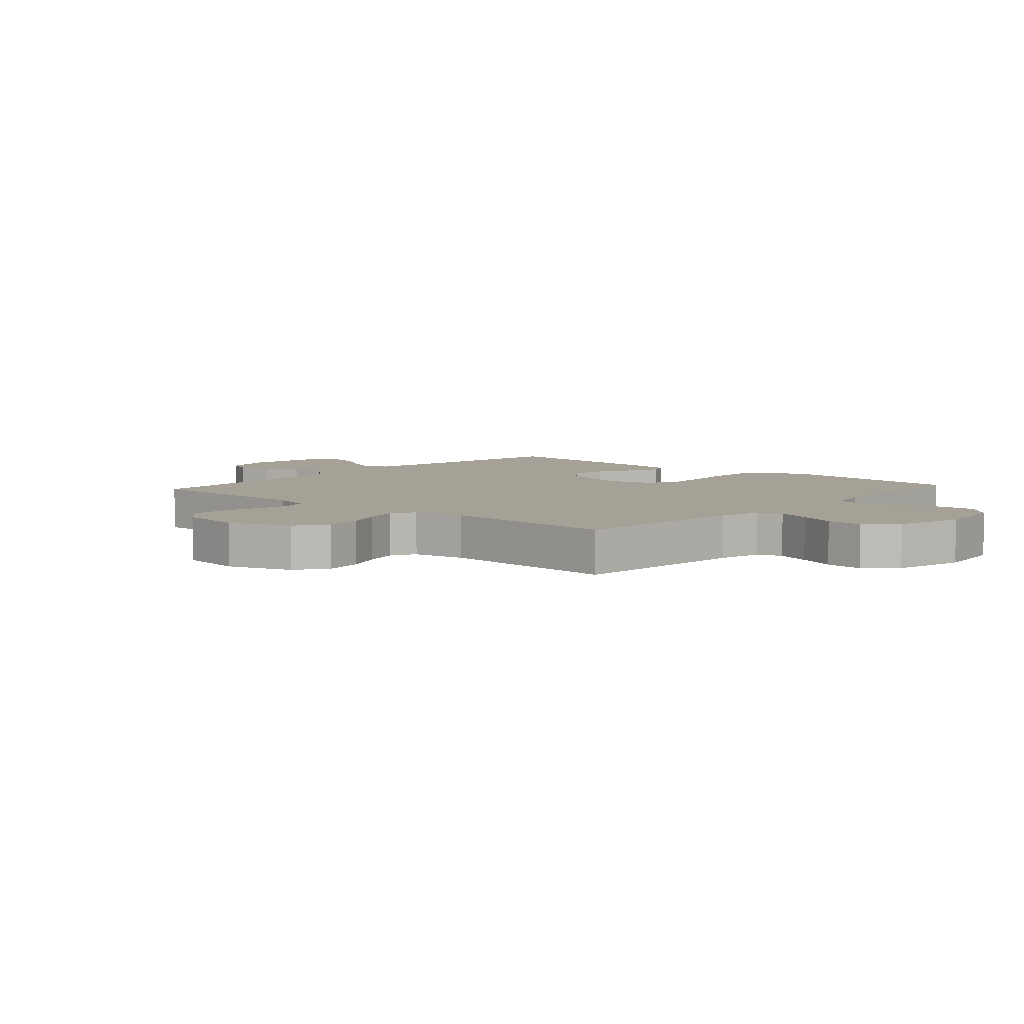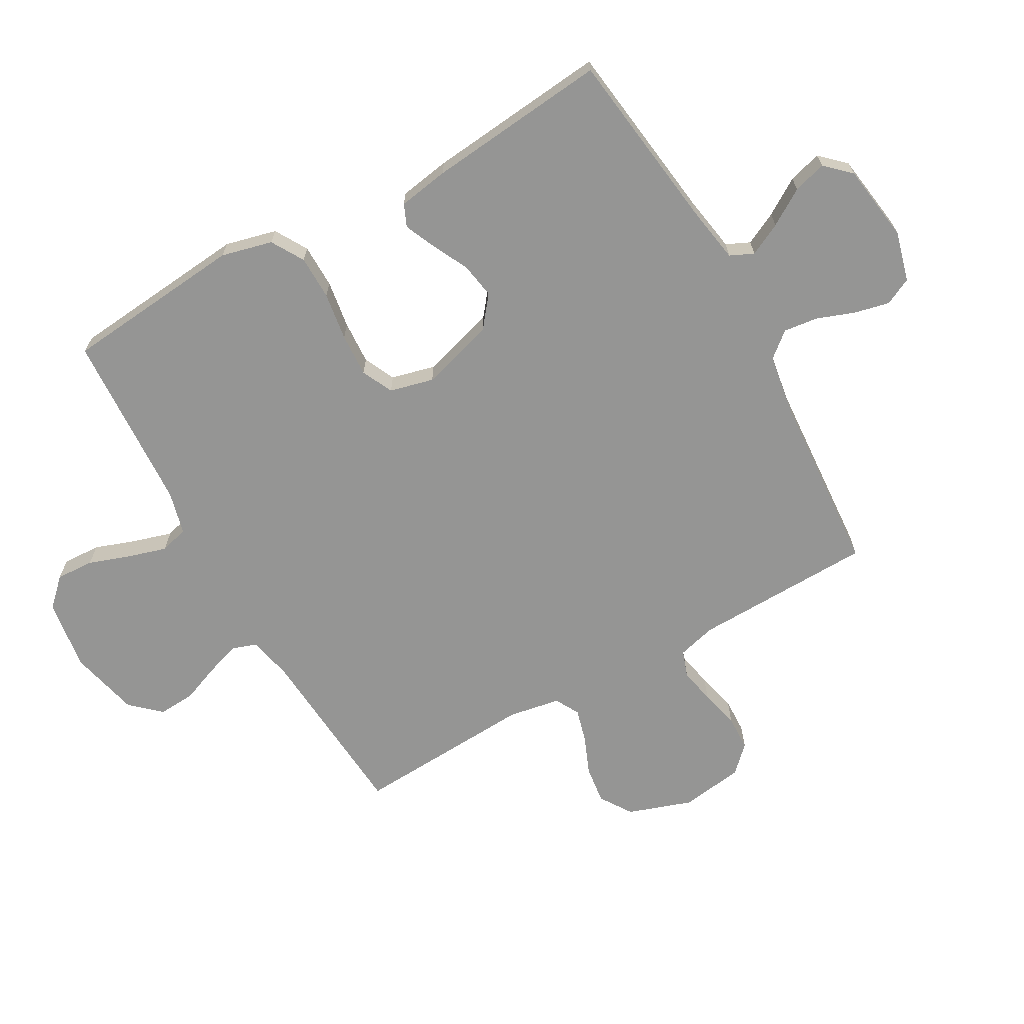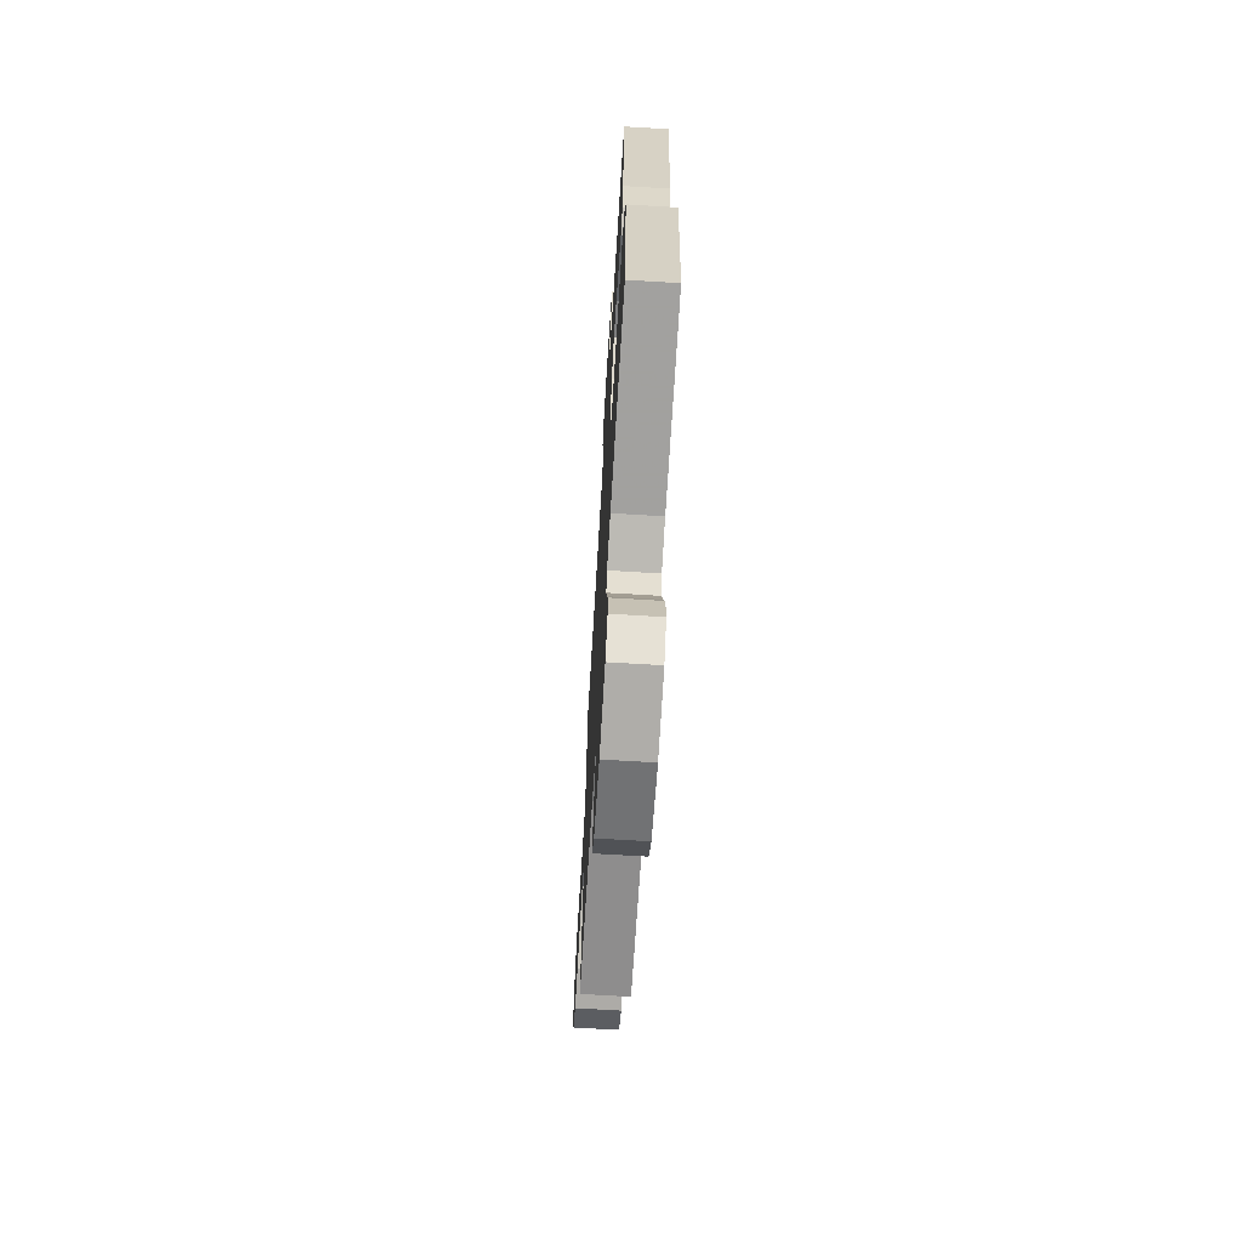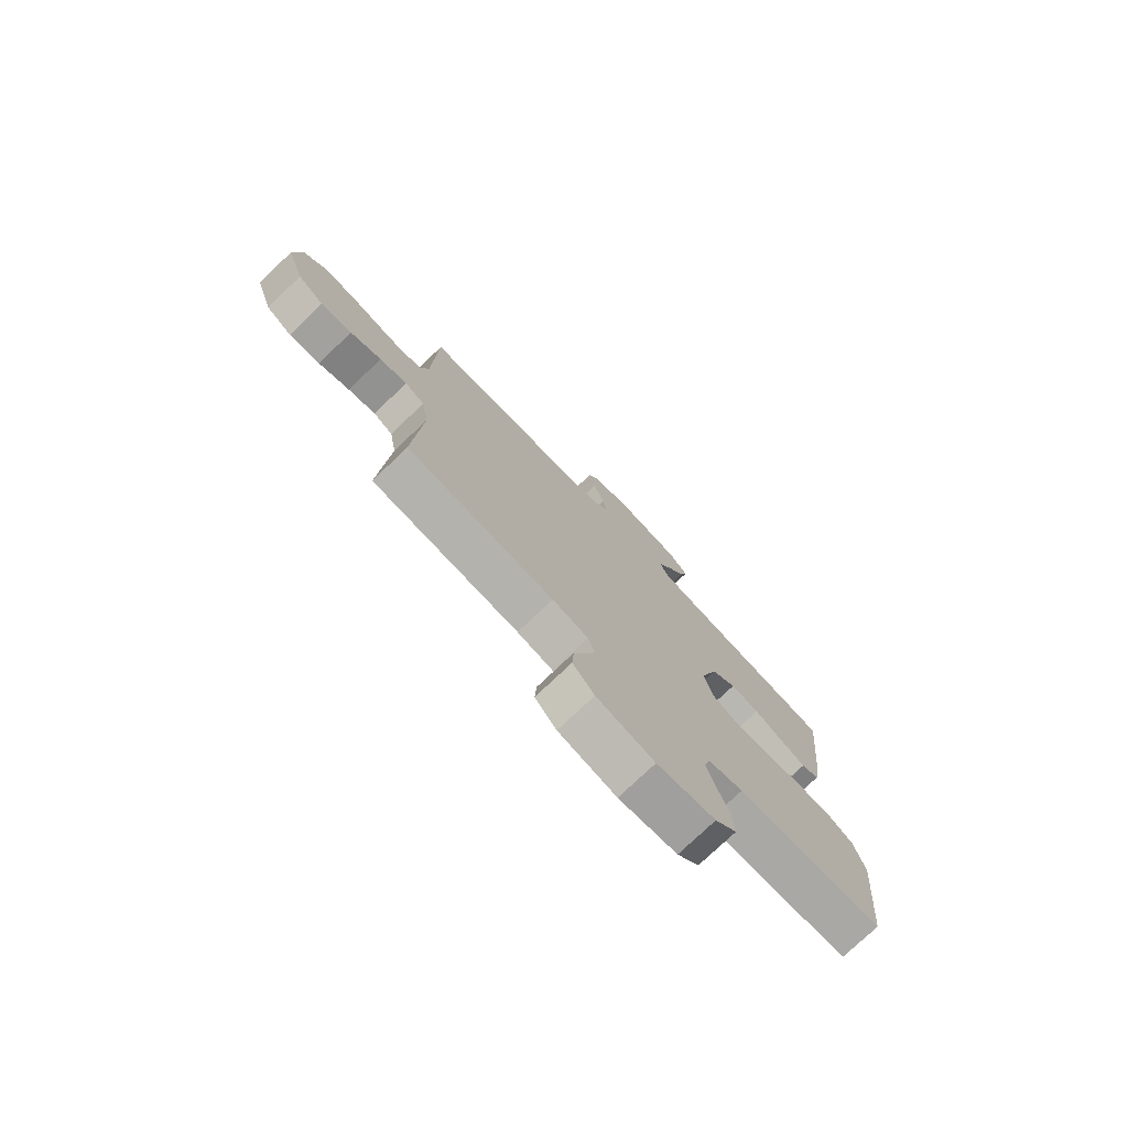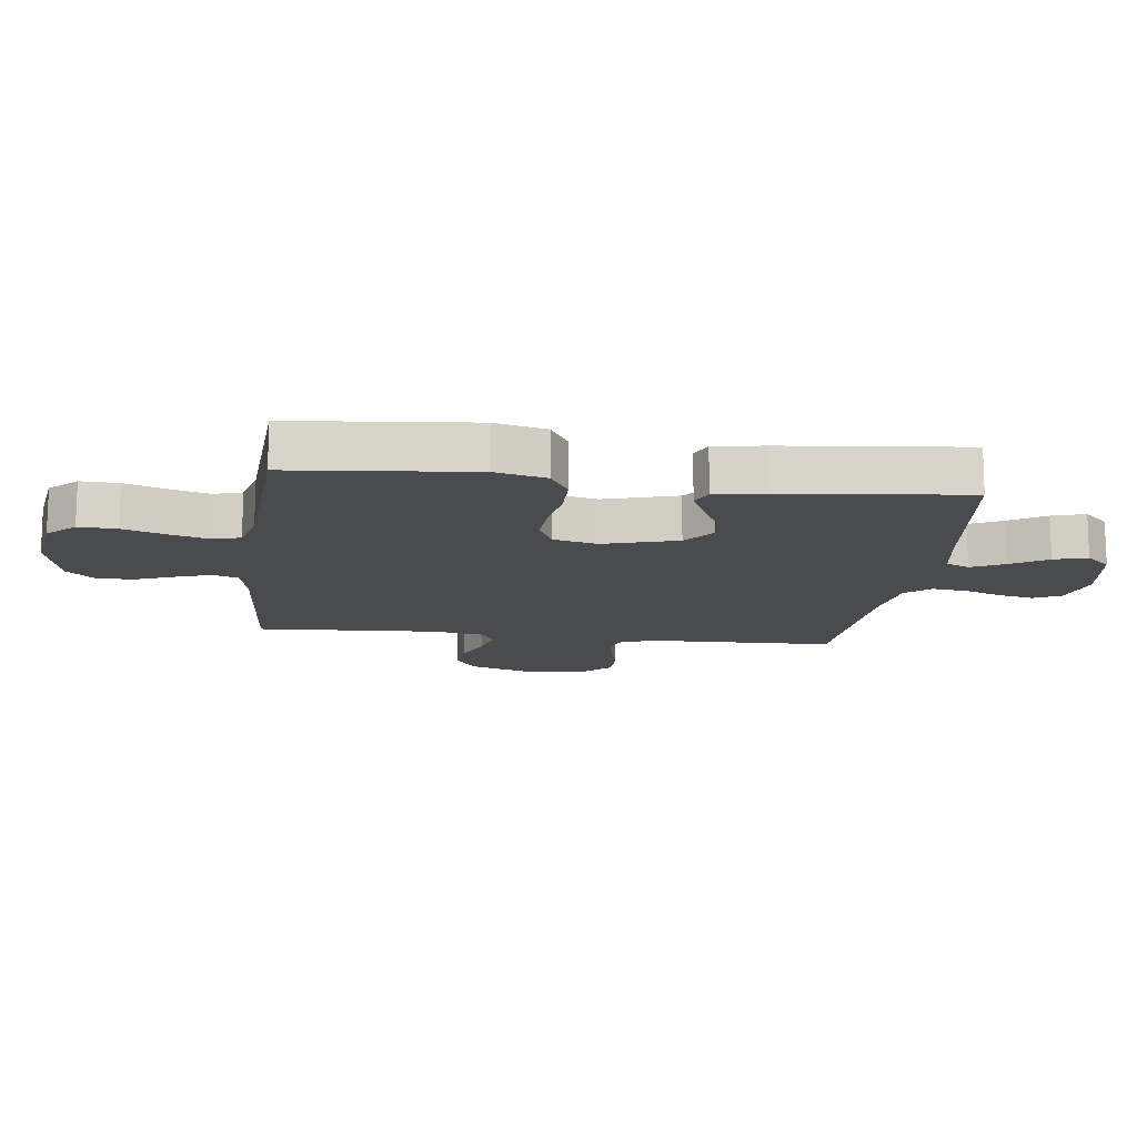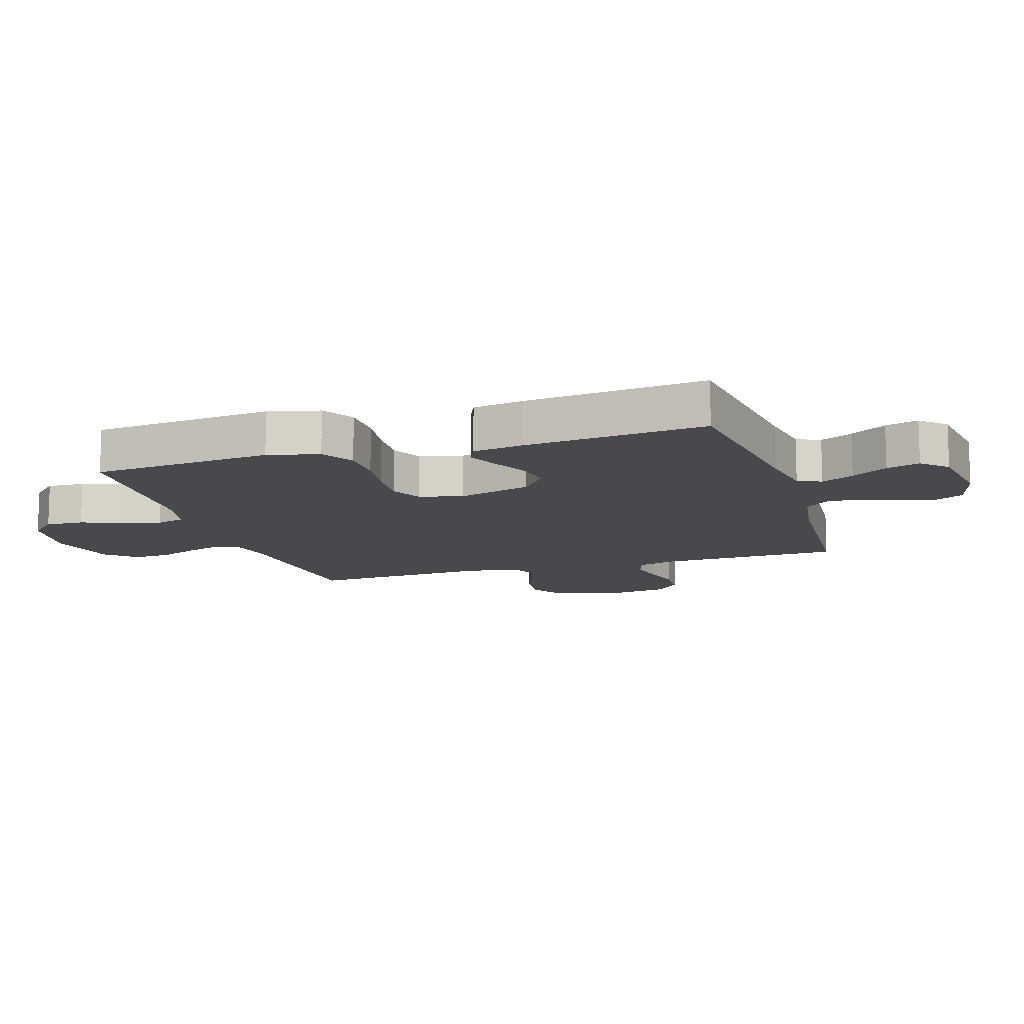
<metadata>
{"format":"obj","ext":"obj","renderer":"f3d","projection":"perspective","resolution":1024,"background":"white","views":[{"elev":6.0,"azim":131.6,"up":"+Y"},{"elev":-67.4,"azim":-60.7,"up":"+Y"},{"elev":-69.1,"azim":-93.5,"up":"+Z"},{"elev":-76.9,"azim":133.6,"up":"+Z"},{"elev":-13.9,"azim":-97.2,"up":"+Y"},{"elev":-12.2,"azim":-72.6,"up":"+Y"}]}
</metadata>
<code>
v -0.5 0.07 0.5
v -0.2 0.07 0.539
v -0.105 0.07 0.555
v -0.087 0.07 0.594
v -0.114 0.07 0.648
v -0.152 0.07 0.708
v -0.168 0.07 0.763
v -0.129 0.07 0.804
v 0 0.07 0.823
v 0.083 0.07 0.801
v 0.105 0.07 0.756
v 0.092 0.07 0.698
v 0.069 0.07 0.635
v 0.062 0.07 0.578
v 0.097 0.07 0.536
v 0.2 0.07 0.52
v 0.5 0.07 0.5
v 0.508 0.07 0.2
v 0.525 0.07 0.136
v 0.569 0.07 0.121
v 0.628 0.07 0.133
v 0.693 0.07 0.149
v 0.752 0.07 0.147
v 0.794 0.07 0.105
v 0.809 0.07 0
v 0.773 0.07 -0.106
v 0.72 0.07 -0.141
v 0.657 0.07 -0.133
v 0.594 0.07 -0.107
v 0.538 0.07 -0.092
v 0.498 0.07 -0.114
v 0.483 0.07 -0.2
v 0.5 0.07 -0.5
v 0.2 0.07 -0.523
v 0.127 0.07 -0.539
v 0.113 0.07 -0.58
v 0.132 0.07 -0.637
v 0.157 0.07 -0.7
v 0.161 0.07 -0.762
v 0.117 0.07 -0.811
v 0 0.07 -0.839
v -0.118 0.07 -0.822
v -0.162 0.07 -0.777
v -0.159 0.07 -0.714
v -0.135 0.07 -0.645
v -0.116 0.07 -0.581
v -0.129 0.07 -0.534
v -0.2 0.07 -0.516
v -0.5 0.07 -0.5
v -0.529 0.07 -0.2
v -0.508 0.07 -0.115
v -0.454 0.07 -0.083
v -0.381 0.07 -0.082
v -0.301 0.07 -0.094
v -0.229 0.07 -0.098
v -0.177 0.07 -0.073
v -0.159 0.07 0
v -0.195 0.07 0.122
v -0.247 0.07 0.163
v -0.306 0.07 0.153
v -0.366 0.07 0.123
v -0.418 0.07 0.1
v -0.455 0.07 0.116
v -0.469 0.07 0.2
v -0.5 0 0.5
v -0.2 0 0.539
v -0.105 0 0.555
v -0.087 0 0.594
v -0.114 0 0.648
v -0.152 0 0.708
v -0.168 0 0.763
v -0.129 0 0.804
v 0 0 0.823
v 0.083 0 0.801
v 0.105 0 0.756
v 0.092 0 0.698
v 0.069 0 0.635
v 0.062 0 0.578
v 0.097 0 0.536
v 0.2 0 0.52
v 0.5 0 0.5
v 0.508 0 0.2
v 0.525 0 0.136
v 0.569 0 0.121
v 0.628 0 0.133
v 0.693 0 0.149
v 0.752 0 0.147
v 0.794 0 0.105
v 0.809 0 0
v 0.773 0 -0.106
v 0.72 0 -0.141
v 0.657 0 -0.133
v 0.594 0 -0.107
v 0.538 0 -0.092
v 0.498 0 -0.114
v 0.483 0 -0.2
v 0.5 0 -0.5
v 0.2 0 -0.523
v 0.127 0 -0.539
v 0.113 0 -0.58
v 0.132 0 -0.637
v 0.157 0 -0.7
v 0.161 0 -0.762
v 0.117 0 -0.811
v 0 0 -0.839
v -0.118 0 -0.822
v -0.162 0 -0.777
v -0.159 0 -0.714
v -0.135 0 -0.645
v -0.116 0 -0.581
v -0.129 0 -0.534
v -0.2 0 -0.516
v -0.5 0 -0.5
v -0.529 0 -0.2
v -0.508 0 -0.115
v -0.454 0 -0.083
v -0.381 0 -0.082
v -0.301 0 -0.094
v -0.229 0 -0.098
v -0.177 0 -0.073
v -0.159 0 0
v -0.195 0 0.122
v -0.247 0 0.163
v -0.306 0 0.153
v -0.366 0 0.123
v -0.418 0 0.1
v -0.455 0 0.116
v -0.469 0 0.2
f 63 64 1 2
f 60 61 62 63
f 60 63 2 3
f 59 60 3
f 58 59 3 4
f 57 58 4
f 51 52 53 54
f 51 54 55
f 48 49 50 51
f 47 48 51 55
f 46 47 55 56
f 42 43 44 45
f 42 45 46
f 41 42 46
f 37 38 39 40
f 36 37 40 41
f 35 36 41 46
f 32 33 34
f 31 32 34 35
f 26 27 28 29
f 26 29 30
f 25 26 30
f 24 25 30
f 21 22 23 24
f 20 21 24 30
f 19 20 30 31
f 16 17 18
f 15 16 18 19
f 10 11 12 13
f 10 13 14
f 9 10 14
f 8 9 14
f 5 6 7 8
f 4 5 8 14
f 57 4 14 15
f 35 46 56 57
f 31 35 57
f 15 19 31 57
f 66 65 128 127
f 127 126 125 124
f 67 66 127 124
f 67 124 123
f 68 67 123 122
f 68 122 121
f 118 117 116 115
f 119 118 115
f 115 114 113 112
f 119 115 112 111
f 120 119 111 110
f 109 108 107 106
f 110 109 106
f 110 106 105
f 104 103 102 101
f 105 104 101 100
f 110 105 100 99
f 98 97 96
f 99 98 96 95
f 93 92 91 90
f 94 93 90
f 94 90 89
f 94 89 88
f 88 87 86 85
f 94 88 85 84
f 95 94 84 83
f 82 81 80
f 83 82 80 79
f 77 76 75 74
f 78 77 74
f 78 74 73
f 78 73 72
f 72 71 70 69
f 78 72 69 68
f 79 78 68 121
f 121 120 110 99
f 121 99 95
f 121 95 83 79
f 1 65 66 2
f 2 66 67 3
f 3 67 68 4
f 4 68 69 5
f 5 69 70 6
f 6 70 71 7
f 7 71 72 8
f 8 72 73 9
f 9 73 74 10
f 10 74 75 11
f 11 75 76 12
f 12 76 77 13
f 13 77 78 14
f 14 78 79 15
f 15 79 80 16
f 16 80 81 17
f 17 81 82 18
f 18 82 83 19
f 19 83 84 20
f 20 84 85 21
f 21 85 86 22
f 22 86 87 23
f 23 87 88 24
f 24 88 89 25
f 25 89 90 26
f 26 90 91 27
f 27 91 92 28
f 28 92 93 29
f 29 93 94 30
f 30 94 95 31
f 31 95 96 32
f 32 96 97 33
f 33 97 98 34
f 34 98 99 35
f 35 99 100 36
f 36 100 101 37
f 37 101 102 38
f 38 102 103 39
f 39 103 104 40
f 40 104 105 41
f 41 105 106 42
f 42 106 107 43
f 43 107 108 44
f 44 108 109 45
f 45 109 110 46
f 46 110 111 47
f 47 111 112 48
f 48 112 113 49
f 49 113 114 50
f 50 114 115 51
f 51 115 116 52
f 52 116 117 53
f 53 117 118 54
f 54 118 119 55
f 55 119 120 56
f 56 120 121 57
f 57 121 122 58
f 58 122 123 59
f 59 123 124 60
f 60 124 125 61
f 61 125 126 62
f 62 126 127 63
f 63 127 128 64
f 64 128 65 1

</code>
